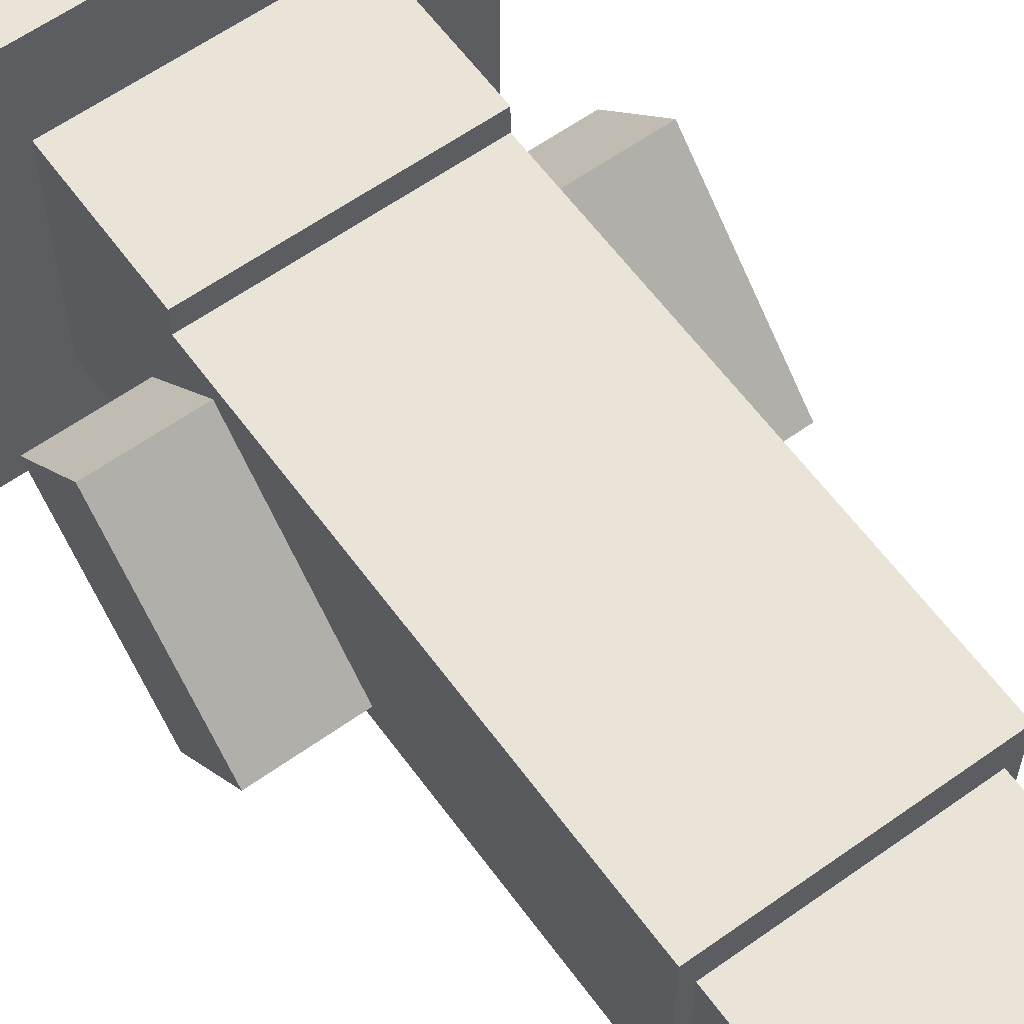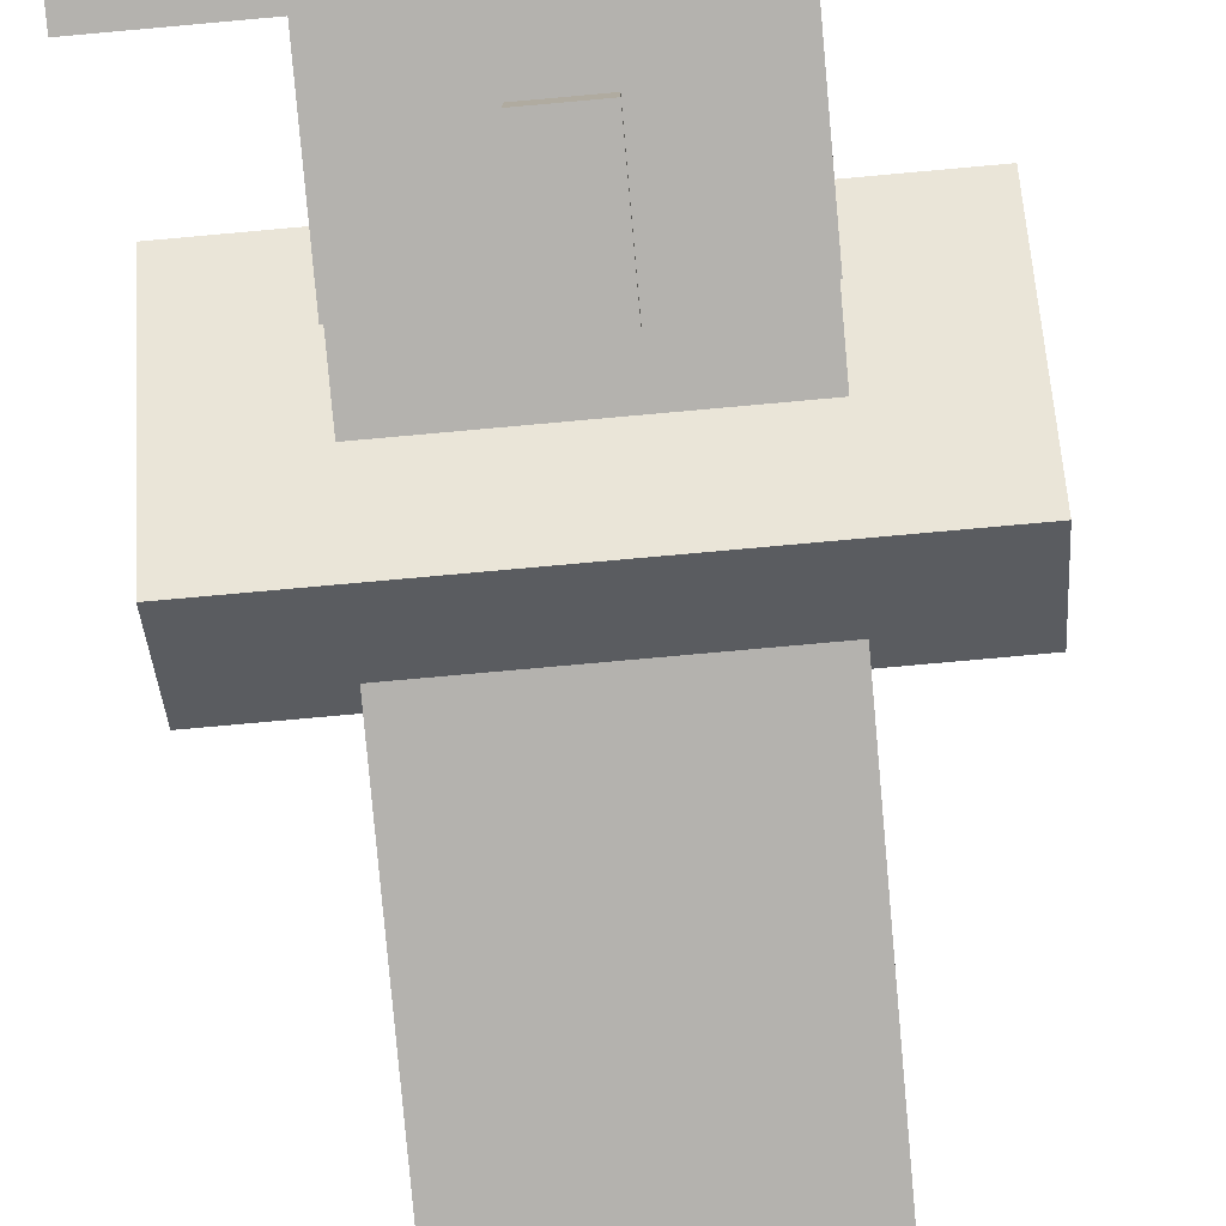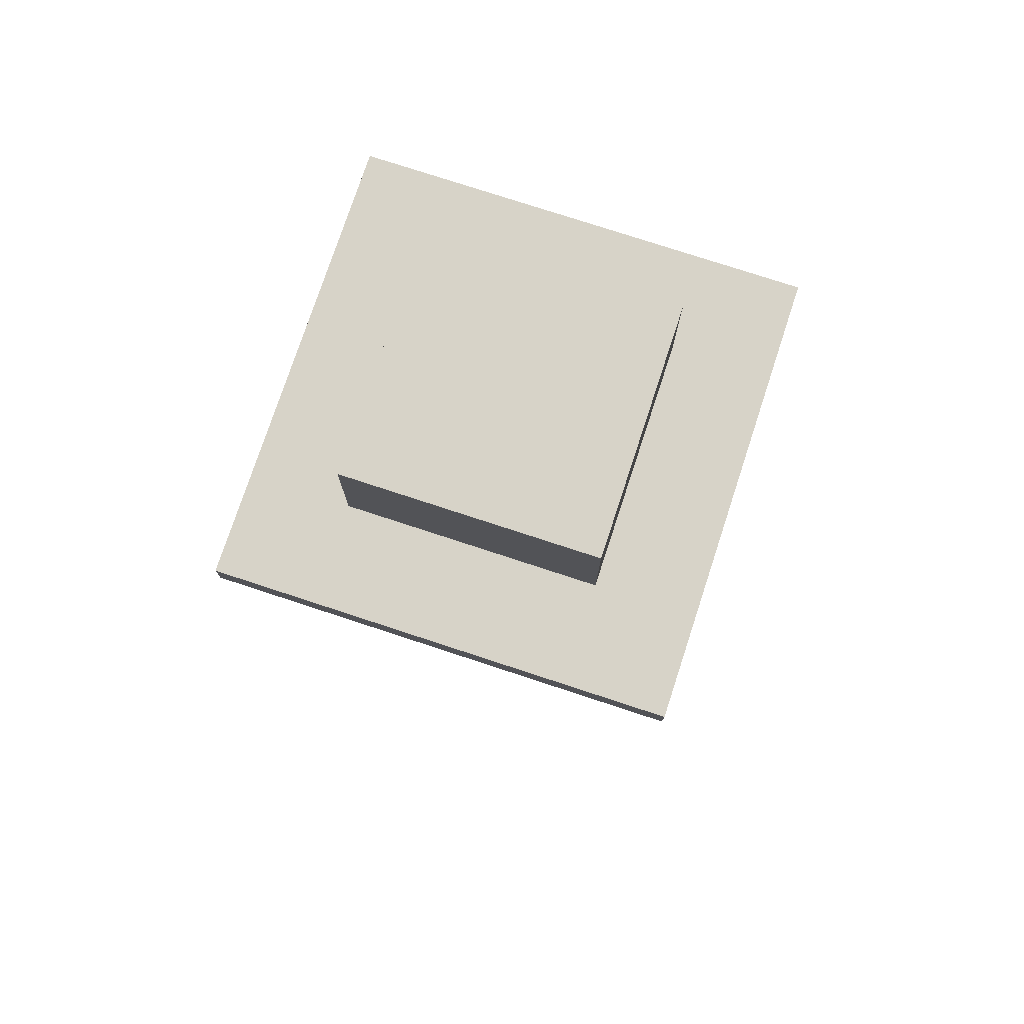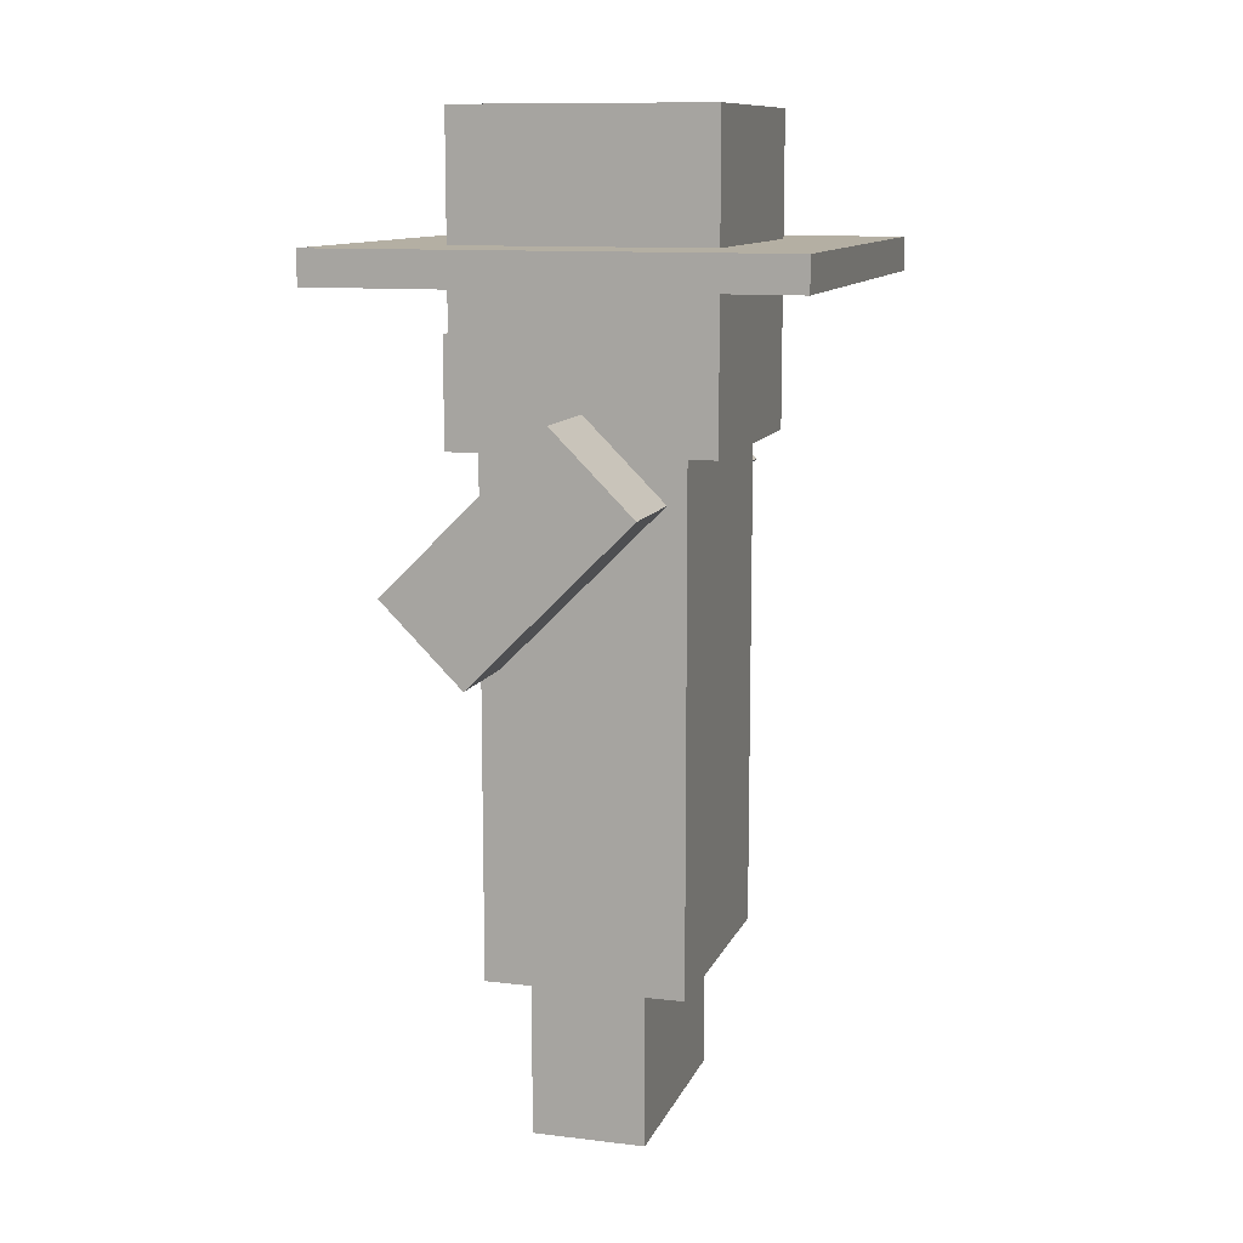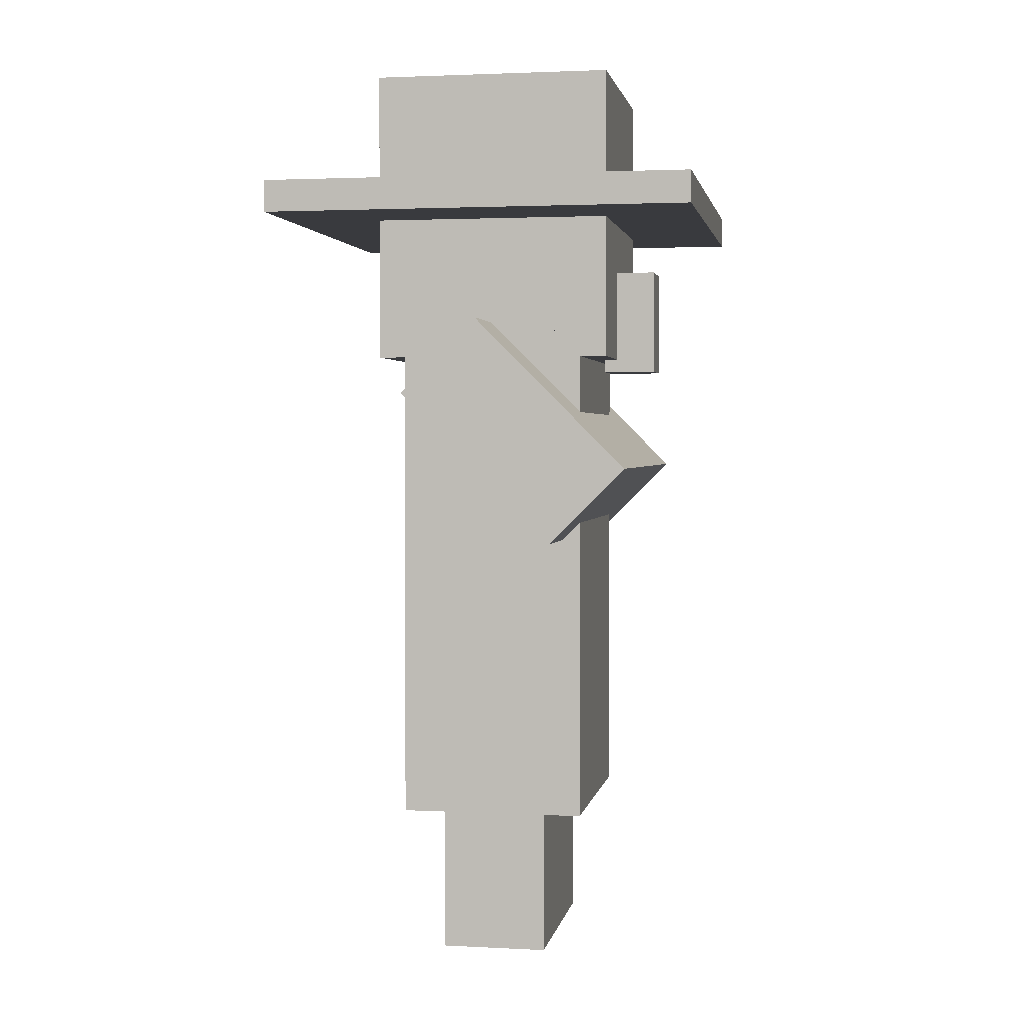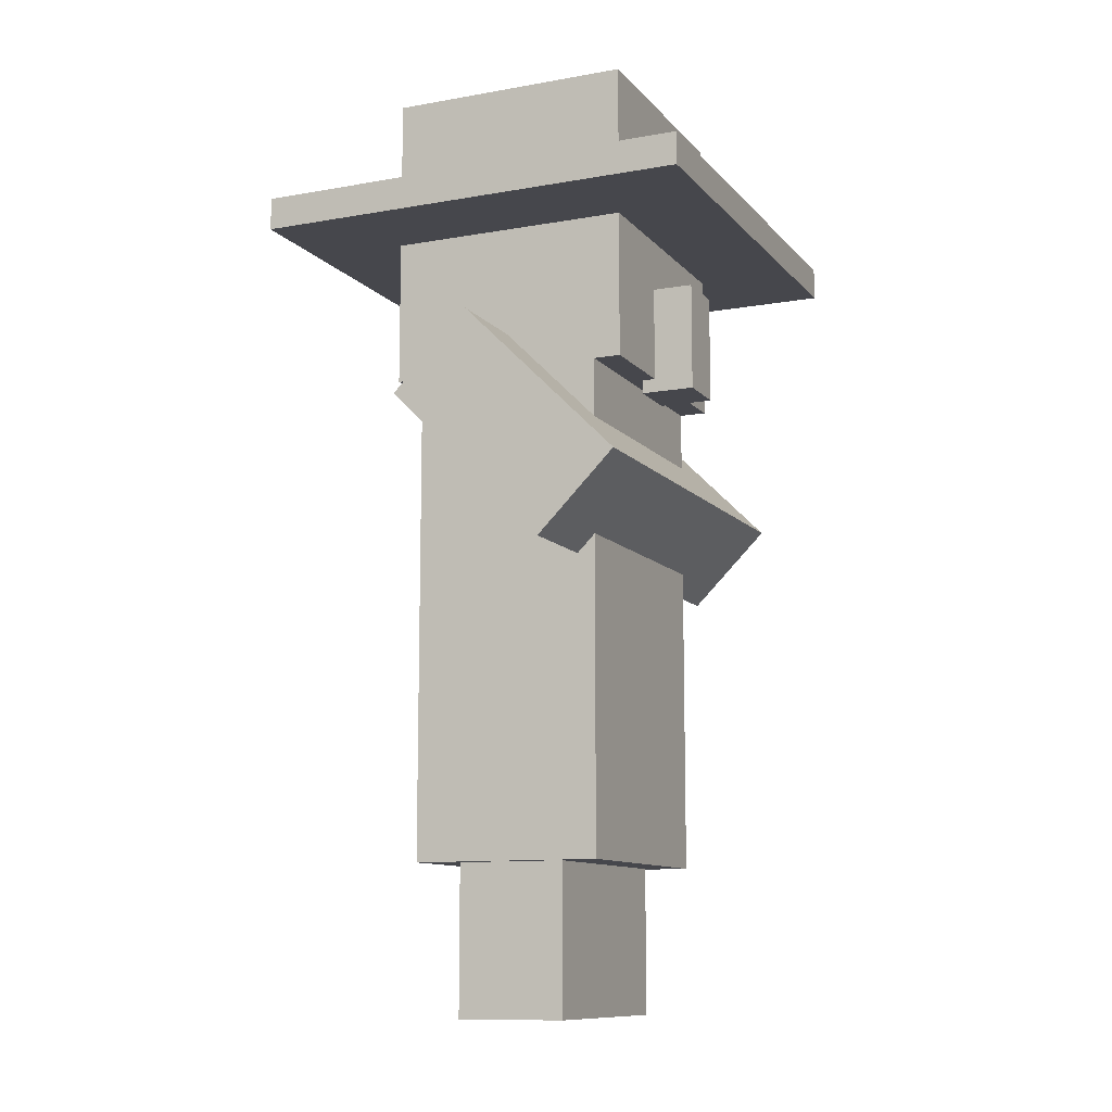
<metadata>
{"format":"obj","ext":"obj","renderer":"f3d","projection":"perspective","resolution":1024,"background":"white","views":[{"elev":60.8,"azim":-36.0,"up":"+Z"},{"elev":-79.8,"azim":-174.9,"up":"+Z"},{"elev":76.5,"azim":-161.8,"up":"+Y"},{"elev":11.2,"azim":-73.6,"up":"+Y"},{"elev":2.1,"azim":100.2,"up":"+Y"},{"elev":-10.9,"azim":113.8,"up":"+Y"}]}
</metadata>
<code>
o body
v 0.25 1 0.1875
v 0.25 1 -0.1875
v 0.25 0.25 0.1875
v 0.25 0.25 -0.1875
v -0.25 1 -0.1875
v -0.25 1 0.1875
v -0.25 0.25 -0.1875
v -0.25 0.25 0.1875
f 4 7 5 2
f 3 4 2 1
f 8 3 1 6
f 7 8 6 5
f 6 1 2 5
f 7 4 3 8
o body
v 0.2812 1.031 0.2188
v 0.2812 1.031 -0.2188
v 0.2812 -0.1562 0.2188
v 0.2812 -0.1562 -0.2188
v -0.2812 1.031 -0.2188
v -0.2812 1.031 0.2188
v -0.2812 -0.1562 -0.2188
v -0.2812 -0.1562 0.2188
f 12 15 13 10
f 11 12 10 9
f 16 11 9 14
f 15 16 14 13
f 14 9 10 13
f 15 12 11 16
o head
v 0.25 1.625 0.25
v 0.25 1.625 -0.25
v 0.25 1 0.25
v 0.25 1 -0.25
v -0.25 1.625 -0.25
v -0.25 1.625 0.25
v -0.25 1 -0.25
v -0.25 1 0.25
f 20 23 21 18
f 19 20 18 17
f 24 19 17 22
f 23 24 22 21
f 22 17 18 21
f 23 20 19 24
o helmet
v 0.2812 1.656 0.2812
v 0.2812 1.656 -0.2812
v 0.2812 0.9688 0.2812
v 0.2812 0.9688 -0.2812
v -0.2812 1.656 -0.2812
v -0.2812 1.656 0.2812
v -0.2812 0.9688 -0.2812
v -0.2812 0.9688 0.2812
f 28 31 29 26
f 27 28 26 25
f 32 27 25 30
f 31 32 30 29
f 30 25 26 29
f 31 28 27 32
o brim
v 0.5063 1.306 0.5063
v 0.5063 1.381 0.5063
v 0.5063 1.306 -0.5063
v 0.5063 1.381 -0.5063
v -0.5062 1.381 0.5063
v -0.5062 1.306 0.5063
v -0.5062 1.381 -0.5063
v -0.5062 1.306 -0.5063
f 36 39 37 34
f 35 36 34 33
f 40 35 33 38
f 39 40 38 37
f 38 33 34 37
f 39 36 35 40
o nose
v 0.0625 1.188 -0.25
v 0.0625 1.188 -0.375
v 0.0625 0.9375 -0.25
v 0.0625 0.9375 -0.375
v -0.0625 1.188 -0.375
v -0.0625 1.188 -0.25
v -0.0625 0.9375 -0.375
v -0.0625 0.9375 -0.25
f 44 47 45 42
f 43 44 42 41
f 48 43 41 46
f 47 48 46 45
f 46 41 42 45
f 47 44 43 48
o arms
v 0.25 0.6982 0
v 0.25 0.875 -0.1768
v 0.25 0.5214 -0.1768
v 0.25 0.6982 -0.3536
v -0.25 0.875 -0.1768
v -0.25 0.6982 0
v -0.25 0.6982 -0.3536
v -0.25 0.5214 -0.1768
f 52 55 53 50
f 51 52 50 49
f 56 51 49 54
f 55 56 54 53
f 54 49 50 53
f 55 52 51 56
o arms
v 0.5 0.875 0.1768
v 0.5 1.052 0
v 0.5 0.5214 -0.1768
v 0.5 0.6982 -0.3536
v 0.25 1.052 0
v 0.25 0.875 0.1768
v 0.25 0.6982 -0.3536
v 0.25 0.5214 -0.1768
f 60 63 61 58
f 59 60 58 57
f 64 59 57 62
f 63 64 62 61
f 62 57 58 61
f 63 60 59 64
o arms
v -0.25 0.875 0.1768
v -0.25 1.052 0
v -0.25 0.5214 -0.1768
v -0.25 0.6982 -0.3536
v -0.5 1.052 0
v -0.5 0.875 0.1768
v -0.5 0.6982 -0.3536
v -0.5 0.5214 -0.1768
f 68 71 69 66
f 67 68 66 65
f 72 67 65 70
f 71 72 70 69
f 70 65 66 69
f 71 68 67 72
o leg0
v 0.25 0.25 0.125
v 0.25 0.25 -0.125
v 0.25 -0.5 0.125
v 0.25 -0.5 -0.125
v 0 0.25 -0.125
v 0 0.25 0.125
v 0 -0.5 -0.125
v 0 -0.5 0.125
f 76 79 77 74
f 75 76 74 73
f 80 75 73 78
f 79 80 78 77
f 78 73 74 77
f 79 76 75 80
o leg1
v 0 0.25 0.125
v 0 0.25 -0.125
v 0 -0.5 0.125
v 0 -0.5 -0.125
v -0.25 0.25 -0.125
v -0.25 0.25 0.125
v -0.25 -0.5 -0.125
v -0.25 -0.5 0.125
f 84 87 85 82
f 83 84 82 81
f 88 83 81 86
f 87 88 86 85
f 86 81 82 85
f 87 84 83 88

</code>
